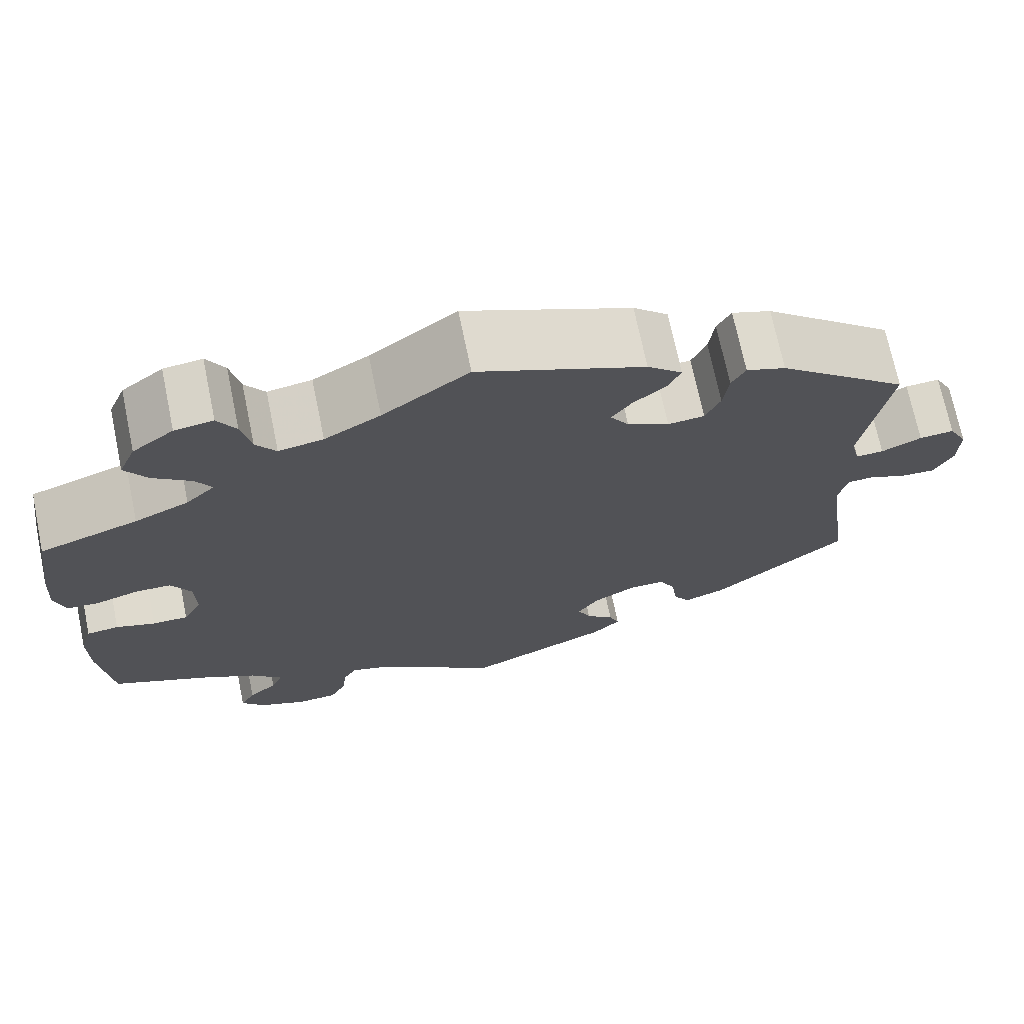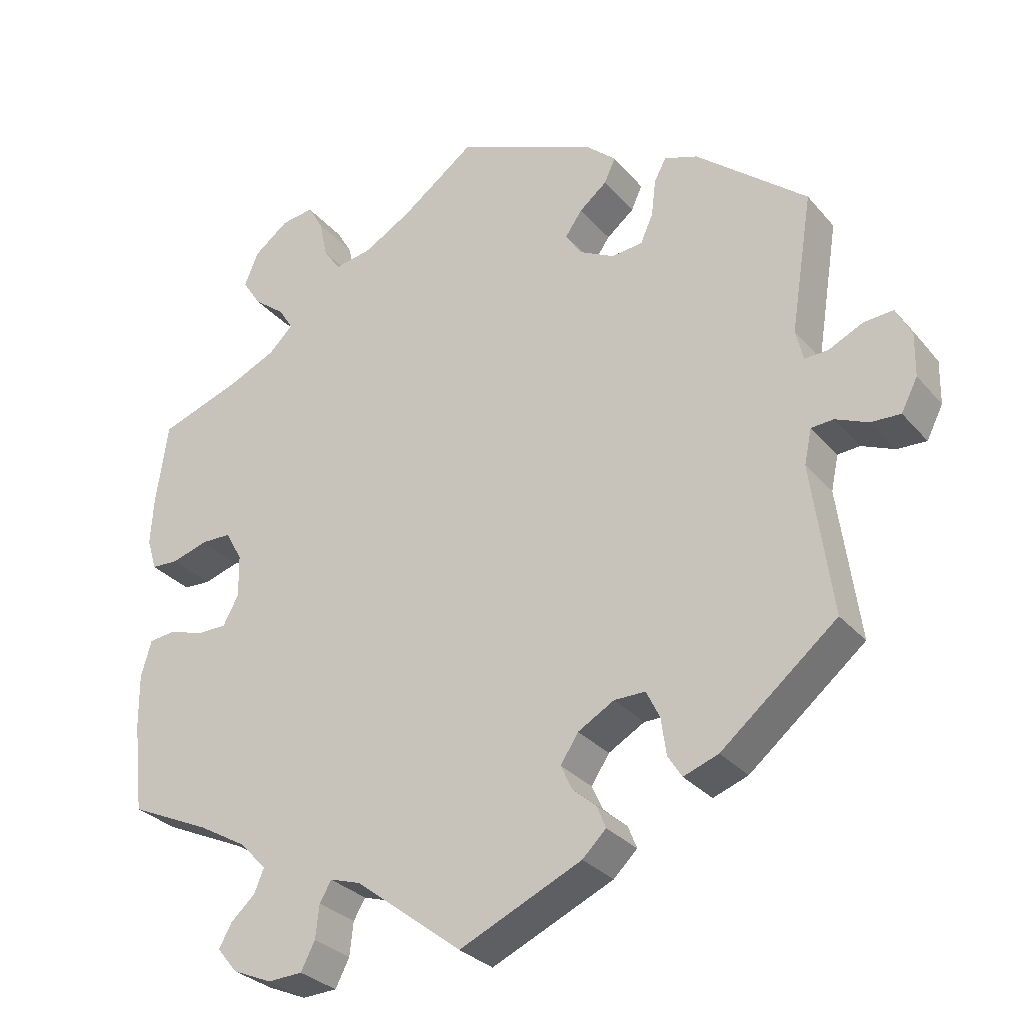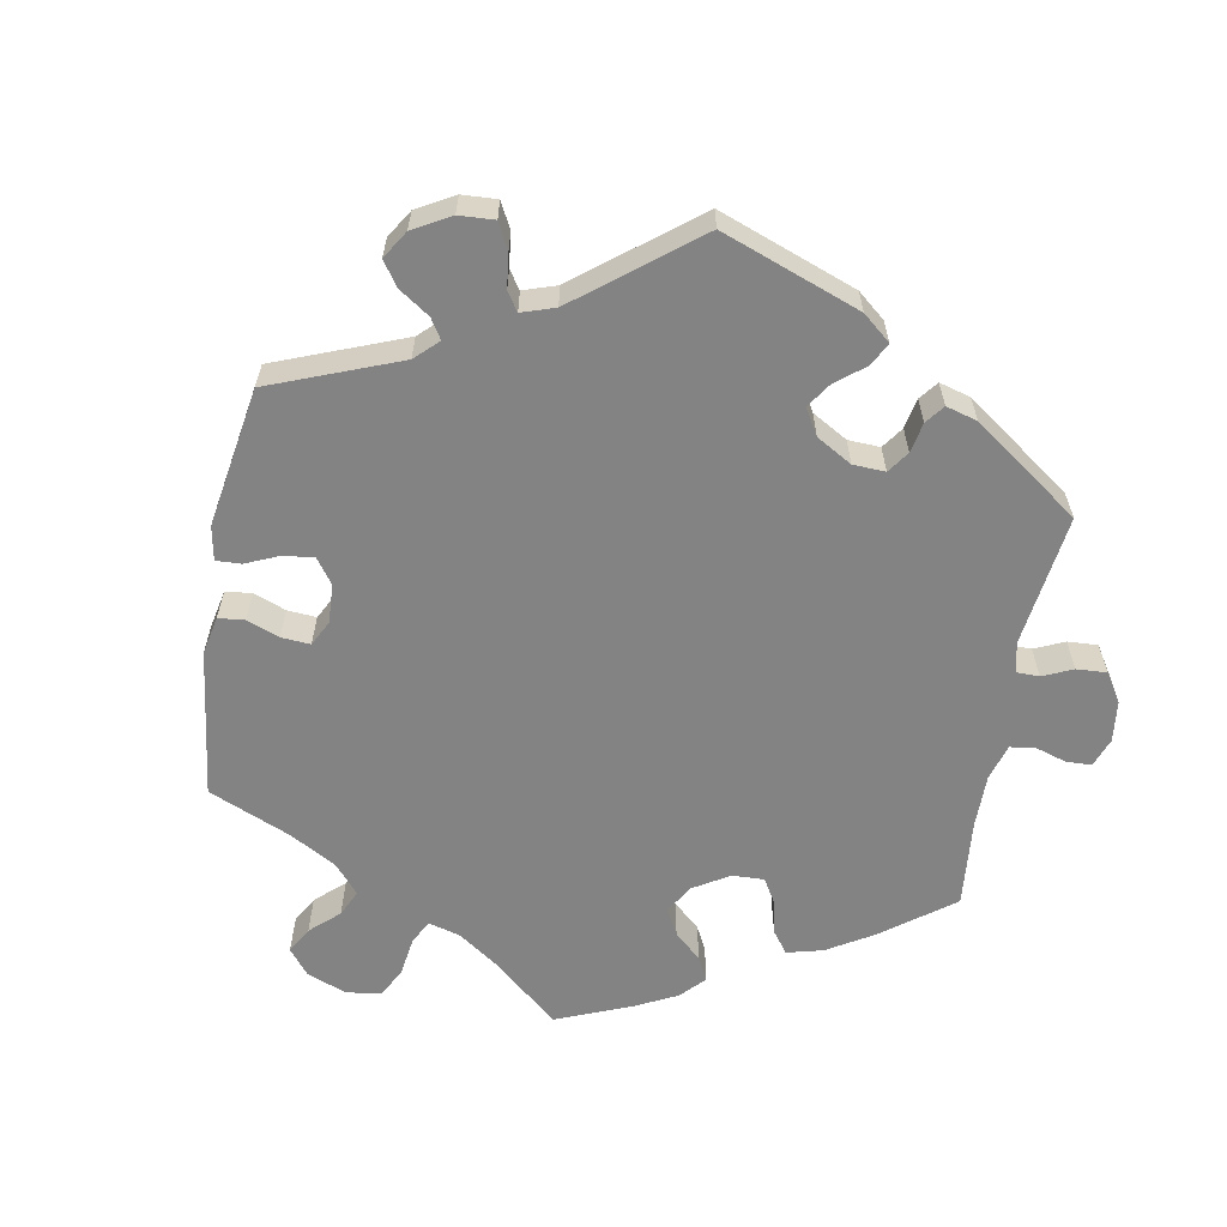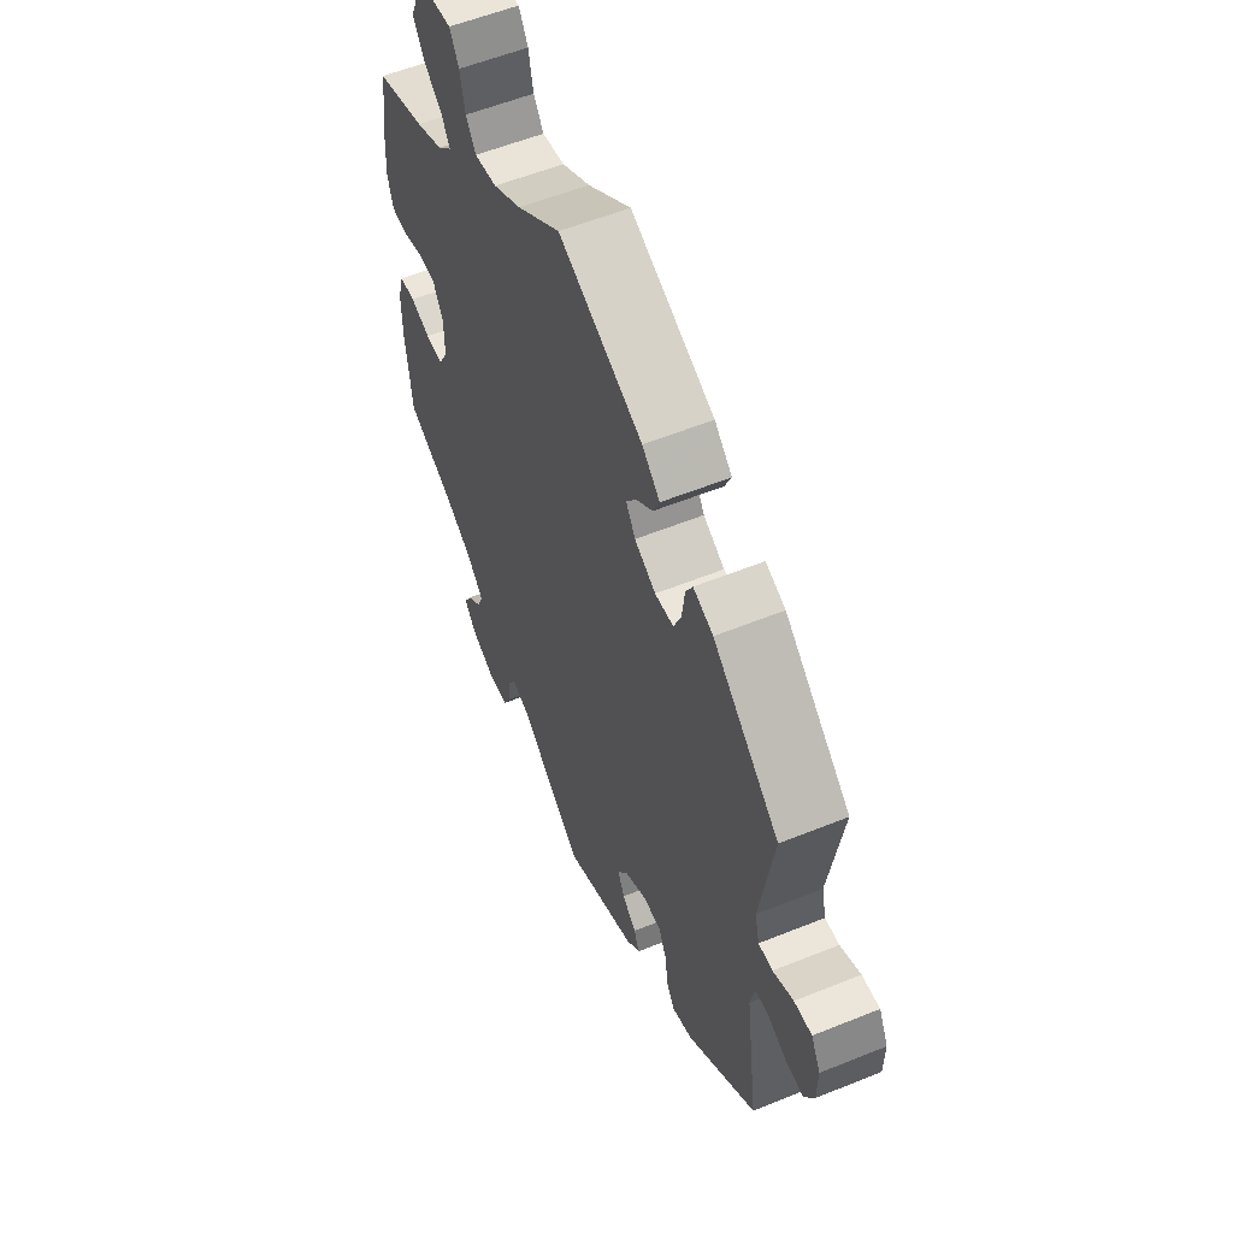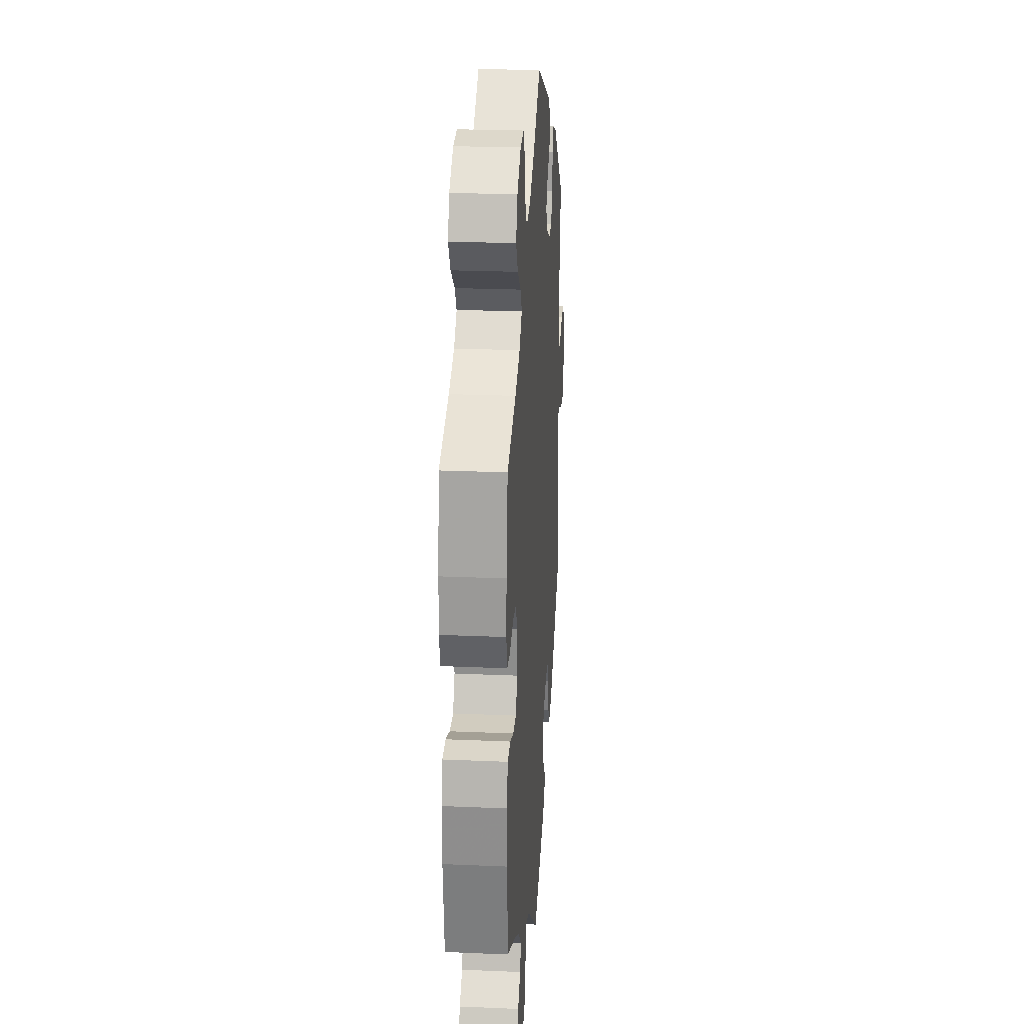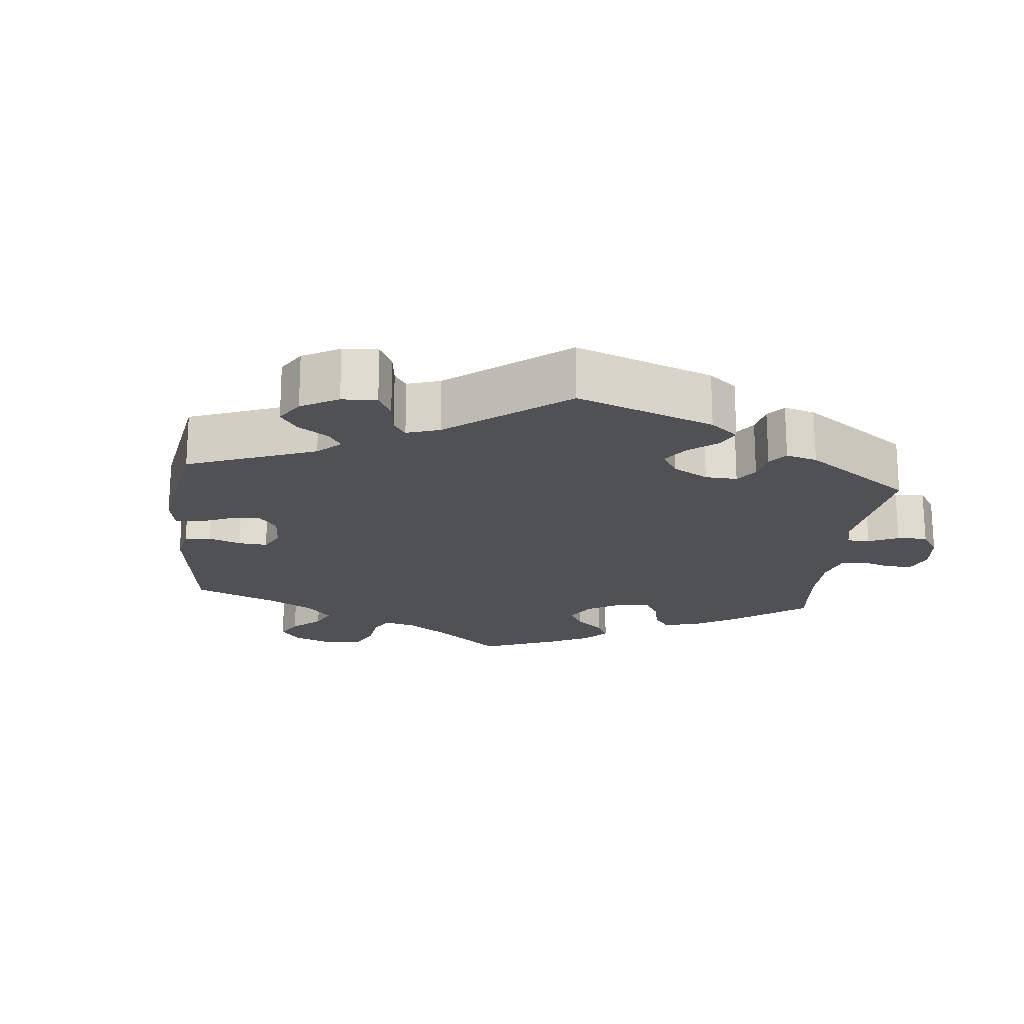
<metadata>
{"format":"obj","ext":"obj","renderer":"f3d","projection":"perspective","resolution":1024,"background":"white","views":[{"elev":71.1,"azim":-11.7,"up":"+Z"},{"elev":-30.0,"azim":32.5,"up":"+Z"},{"elev":-61.0,"azim":110.0,"up":"+Y"},{"elev":56.8,"azim":67.1,"up":"+Z"},{"elev":23.9,"azim":-85.9,"up":"+Z"},{"elev":-19.5,"azim":114.0,"up":"+Y"}]}
</metadata>
<code>
v -0.145 0.07 -0.466
v -0.186 0.07 -0.453
v -0.202 0.07 -0.48
v -0.207 0.07 -0.525
v -0.226 0.07 -0.562
v -0.273 0.07 -0.564
v -0.326 0.07 -0.541
v -0.353 0.07 -0.508
v -0.336 0.07 -0.477
v -0.303 0.07 -0.447
v -0.29 0.07 -0.415
v -0.326 0.07 -0.377
v -0.39 0.07 -0.34
v -0.501 0.07 -0.289
v -0.515 0.07 -0.167
v -0.516 0.07 -0.094
v -0.502 0.07 -0.045
v -0.465 0.07 -0.041
v -0.42 0.07 -0.056
v -0.379 0.07 -0.056
v -0.358 0.07 -0.017
v -0.359 0.07 0.041
v -0.382 0.07 0.082
v -0.423 0.07 0.083
v -0.471 0.07 0.068
v -0.508 0.07 0.07
v -0.521 0.07 0.113
v -0.517 0.07 0.178
v -0.501 0.07 0.289
v -0.388 0.07 0.328
v -0.326 0.07 0.356
v -0.293 0.07 0.388
v -0.312 0.07 0.419
v -0.355 0.07 0.453
v -0.38 0.07 0.492
v -0.361 0.07 0.538
v -0.314 0.07 0.574
v -0.27 0.07 0.58
v -0.249 0.07 0.544
v -0.238 0.07 0.492
v -0.215 0.07 0.459
v -0.164 0.07 0.468
v -0.1 0.07 0.505
v -0.001 0.07 0.578
v 0.19 0.07 0.497
v 0.23 0.07 0.461
v 0.215 0.07 0.428
v 0.178 0.07 0.398
v 0.155 0.07 0.365
v 0.176 0.07 0.332
v 0.224 0.07 0.307
v 0.266 0.07 0.311
v 0.283 0.07 0.35
v 0.289 0.07 0.4
v 0.305 0.07 0.43
v 0.35 0.07 0.414
v 0.5 0.07 0.289
v 0.47 0.07 0.101
v 0.48 0.07 0.059
v 0.512 0.07 0.06
v 0.558 0.07 0.082
v 0.598 0.07 0.085
v 0.619 0.07 0.045
v 0.618 0.07 -0.014
v 0.596 0.07 -0.057
v 0.556 0.07 -0.055
v 0.512 0.07 -0.036
v 0.482 0.07 -0.038
v 0.472 0.07 -0.085
v 0.5 0.07 -0.289
v 0.344 0.07 -0.417
v 0.297 0.07 -0.434
v 0.278 0.07 -0.404
v 0.271 0.07 -0.354
v 0.253 0.07 -0.317
v 0.211 0.07 -0.317
v 0.162 0.07 -0.345
v 0.138 0.07 -0.382
v 0.153 0.07 -0.415
v 0.185 0.07 -0.443
v 0.197 0.07 -0.473
v 0.165 0.07 -0.504
v 0 0.07 -0.578
v -0.145 0 -0.466
v -0.186 0 -0.453
v -0.202 0 -0.48
v -0.207 0 -0.525
v -0.226 0 -0.562
v -0.273 0 -0.564
v -0.326 0 -0.541
v -0.353 0 -0.508
v -0.336 0 -0.477
v -0.303 0 -0.447
v -0.29 0 -0.415
v -0.326 0 -0.377
v -0.39 0 -0.34
v -0.501 0 -0.289
v -0.515 0 -0.167
v -0.516 0 -0.094
v -0.502 0 -0.045
v -0.465 0 -0.041
v -0.42 0 -0.056
v -0.379 0 -0.056
v -0.358 0 -0.017
v -0.359 0 0.041
v -0.382 0 0.082
v -0.423 0 0.083
v -0.471 0 0.068
v -0.508 0 0.07
v -0.521 0 0.113
v -0.517 0 0.178
v -0.501 0 0.289
v -0.388 0 0.328
v -0.326 0 0.356
v -0.293 0 0.388
v -0.312 0 0.419
v -0.355 0 0.453
v -0.38 0 0.492
v -0.361 0 0.538
v -0.314 0 0.574
v -0.27 0 0.58
v -0.249 0 0.544
v -0.238 0 0.492
v -0.215 0 0.459
v -0.164 0 0.468
v -0.1 0 0.505
v -0.001 0 0.578
v 0.19 0 0.497
v 0.23 0 0.461
v 0.215 0 0.428
v 0.178 0 0.398
v 0.155 0 0.365
v 0.176 0 0.332
v 0.224 0 0.307
v 0.266 0 0.311
v 0.283 0 0.35
v 0.289 0 0.4
v 0.305 0 0.43
v 0.35 0 0.414
v 0.5 0 0.289
v 0.47 0 0.101
v 0.48 0 0.059
v 0.512 0 0.06
v 0.558 0 0.082
v 0.598 0 0.085
v 0.619 0 0.045
v 0.618 0 -0.014
v 0.596 0 -0.057
v 0.556 0 -0.055
v 0.512 0 -0.036
v 0.482 0 -0.038
v 0.472 0 -0.085
v 0.5 0 -0.289
v 0.344 0 -0.417
v 0.297 0 -0.434
v 0.278 0 -0.404
v 0.271 0 -0.354
v 0.253 0 -0.317
v 0.211 0 -0.317
v 0.162 0 -0.345
v 0.138 0 -0.382
v 0.153 0 -0.415
v 0.185 0 -0.443
v 0.197 0 -0.473
v 0.165 0 -0.504
v 0 0 -0.578
f 82 83 1
f 79 80 81 82
f 78 79 82 1
f 77 78 1 2
f 76 77 2
f 71 72 73 74
f 69 70 71 74
f 68 69 74 75
f 64 65 66 67
f 64 67 68
f 63 64 68
f 60 61 62 63
f 59 60 63 68
f 58 59 68 75
f 53 54 55 56
f 52 53 56 57
f 51 52 57 58
f 45 46 47 48
f 43 44 45 48
f 42 43 48 49
f 41 42 49 50
f 37 38 39 40
f 37 40 41
f 36 37 41
f 33 34 35 36
f 32 33 36 41
f 31 32 41 50
f 27 28 29 30
f 24 25 26 27
f 23 24 27 30
f 22 23 30 31
f 16 17 18 19
f 16 19 20
f 13 14 15 16
f 12 13 16 20
f 11 12 20 21
f 7 8 9 10
f 7 10 11
f 6 7 11
f 3 4 5 6
f 2 3 6 11
f 76 2 11 21
f 51 58 75 76
f 31 50 51 76
f 21 22 31 76
f 84 166 165
f 165 164 163 162
f 84 165 162 161
f 85 84 161 160
f 85 160 159
f 157 156 155 154
f 157 154 153 152
f 158 157 152 151
f 150 149 148 147
f 151 150 147
f 151 147 146
f 146 145 144 143
f 151 146 143 142
f 158 151 142 141
f 139 138 137 136
f 140 139 136 135
f 141 140 135 134
f 131 130 129 128
f 131 128 127 126
f 132 131 126 125
f 133 132 125 124
f 123 122 121 120
f 124 123 120
f 124 120 119
f 119 118 117 116
f 124 119 116 115
f 133 124 115 114
f 113 112 111 110
f 110 109 108 107
f 113 110 107 106
f 114 113 106 105
f 102 101 100 99
f 103 102 99
f 99 98 97 96
f 103 99 96 95
f 104 103 95 94
f 93 92 91 90
f 94 93 90
f 94 90 89
f 89 88 87 86
f 94 89 86 85
f 104 94 85 159
f 159 158 141 134
f 159 134 133 114
f 159 114 105 104
f 1 84 85 2
f 2 85 86 3
f 3 86 87 4
f 4 87 88 5
f 5 88 89 6
f 6 89 90 7
f 7 90 91 8
f 8 91 92 9
f 9 92 93 10
f 10 93 94 11
f 11 94 95 12
f 12 95 96 13
f 13 96 97 14
f 14 97 98 15
f 15 98 99 16
f 16 99 100 17
f 17 100 101 18
f 18 101 102 19
f 19 102 103 20
f 20 103 104 21
f 21 104 105 22
f 22 105 106 23
f 23 106 107 24
f 24 107 108 25
f 25 108 109 26
f 26 109 110 27
f 27 110 111 28
f 28 111 112 29
f 29 112 113 30
f 30 113 114 31
f 31 114 115 32
f 32 115 116 33
f 33 116 117 34
f 34 117 118 35
f 35 118 119 36
f 36 119 120 37
f 37 120 121 38
f 38 121 122 39
f 39 122 123 40
f 40 123 124 41
f 41 124 125 42
f 42 125 126 43
f 43 126 127 44
f 44 127 128 45
f 45 128 129 46
f 46 129 130 47
f 47 130 131 48
f 48 131 132 49
f 49 132 133 50
f 50 133 134 51
f 51 134 135 52
f 52 135 136 53
f 53 136 137 54
f 54 137 138 55
f 55 138 139 56
f 56 139 140 57
f 57 140 141 58
f 58 141 142 59
f 59 142 143 60
f 60 143 144 61
f 61 144 145 62
f 62 145 146 63
f 63 146 147 64
f 64 147 148 65
f 65 148 149 66
f 66 149 150 67
f 67 150 151 68
f 68 151 152 69
f 69 152 153 70
f 70 153 154 71
f 71 154 155 72
f 72 155 156 73
f 73 156 157 74
f 74 157 158 75
f 75 158 159 76
f 76 159 160 77
f 77 160 161 78
f 78 161 162 79
f 79 162 163 80
f 80 163 164 81
f 81 164 165 82
f 82 165 166 83
f 83 166 84 1

</code>
